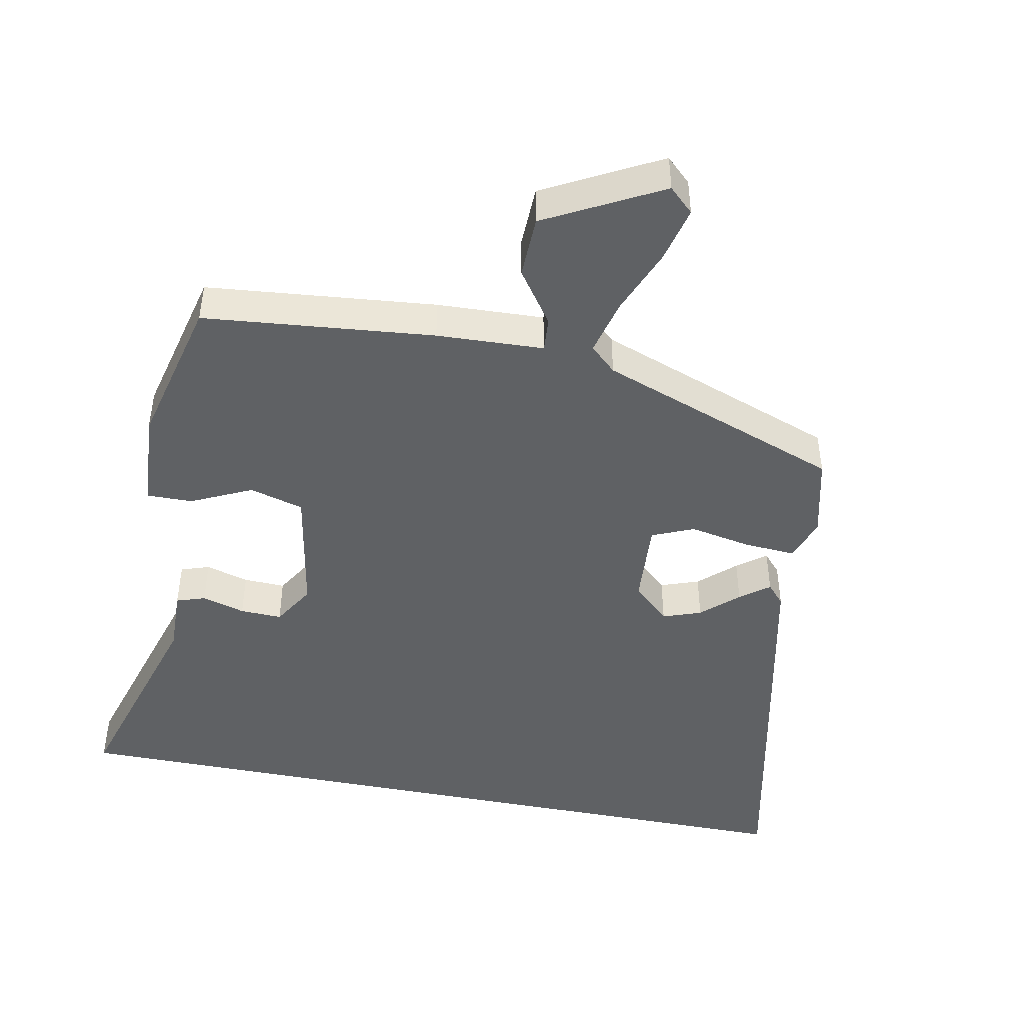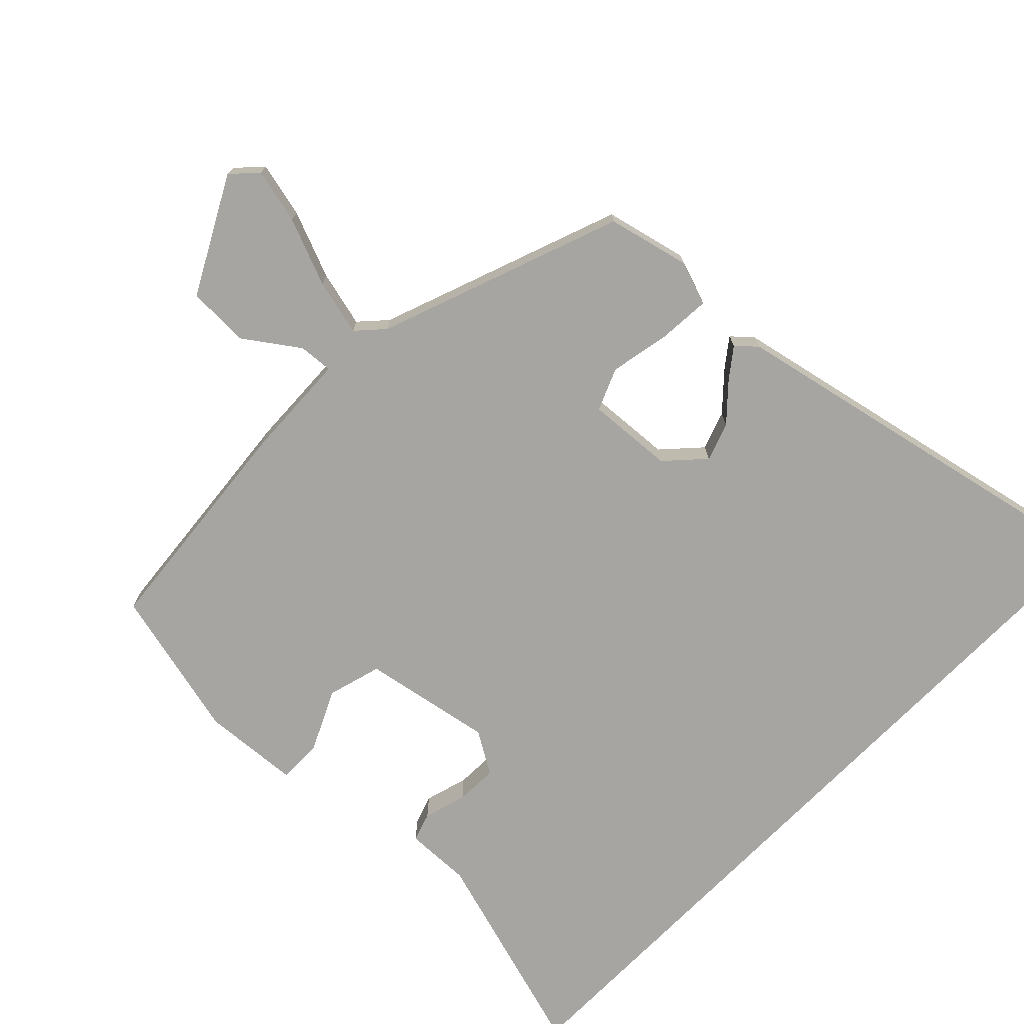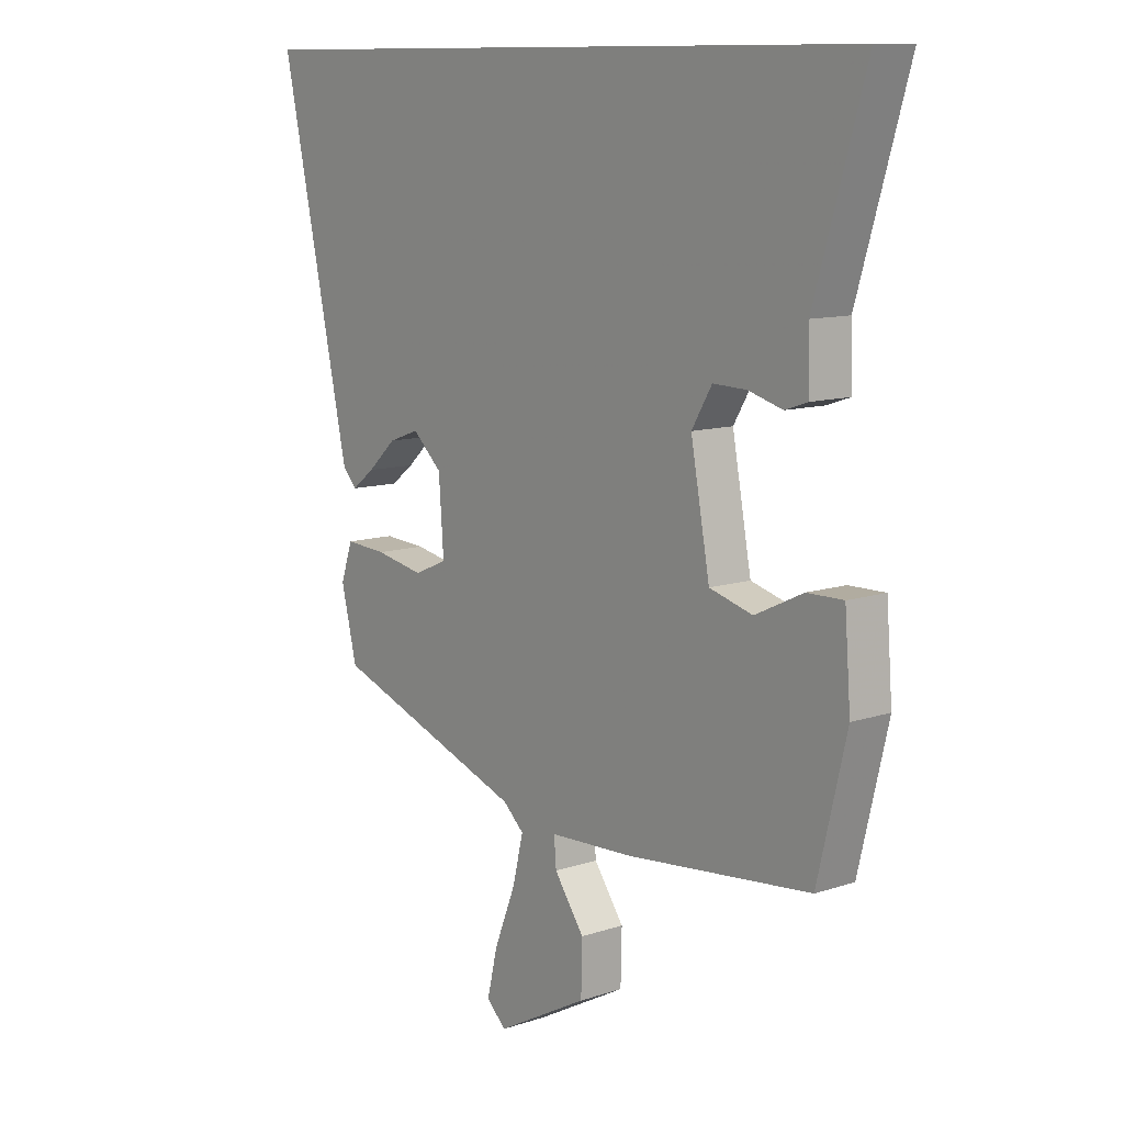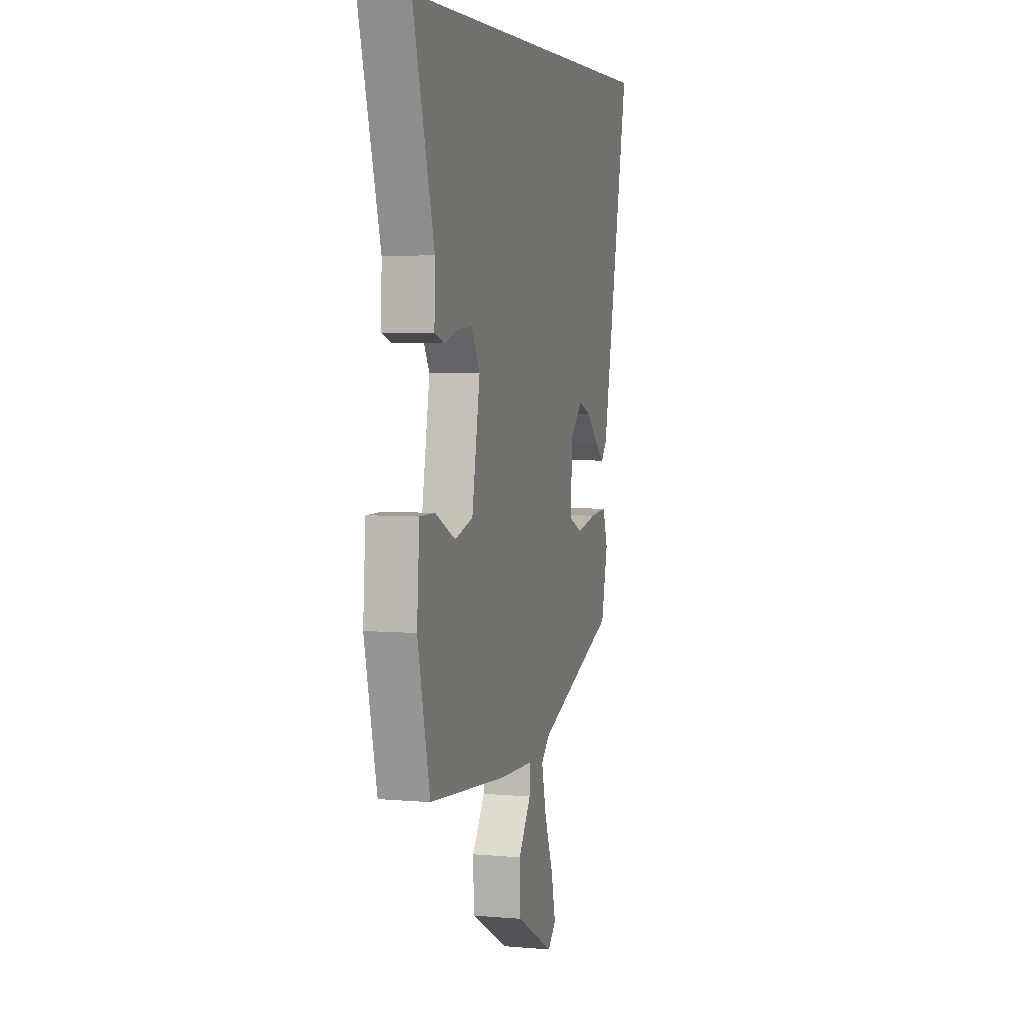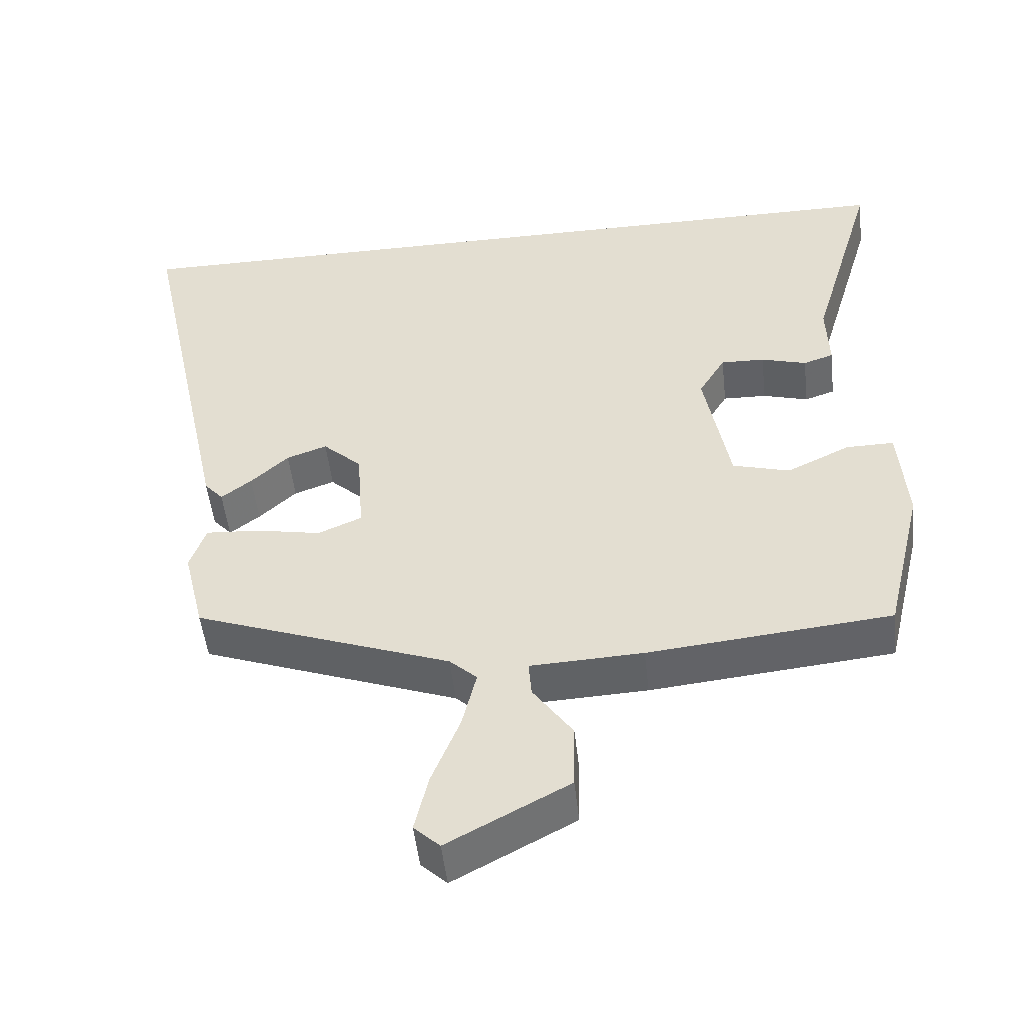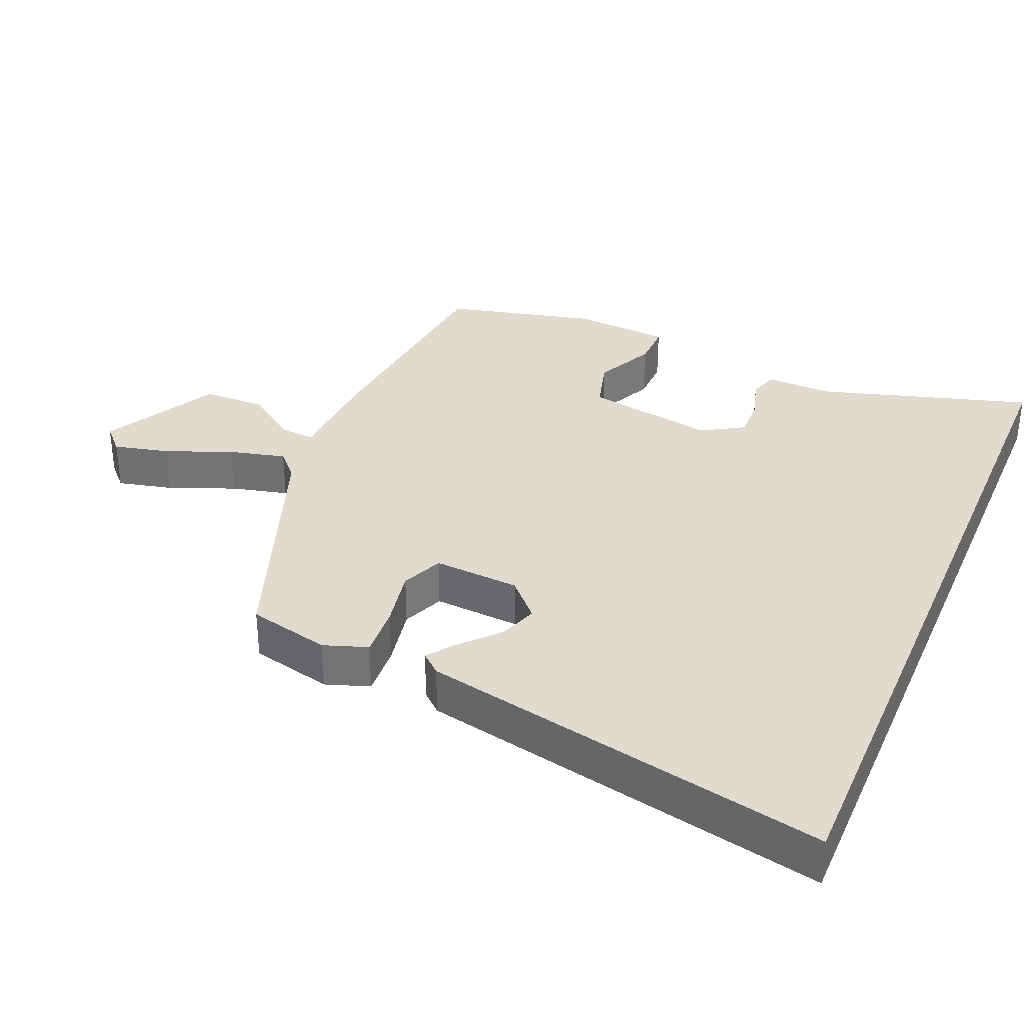
<metadata>
{"format":"obj","ext":"obj","renderer":"f3d","projection":"perspective","resolution":1024,"background":"white","views":[{"elev":-45.8,"azim":168.7,"up":"+Y"},{"elev":-73.8,"azim":-134.4,"up":"+Y"},{"elev":10.8,"azim":50.6,"up":"+Z"},{"elev":4.9,"azim":105.3,"up":"+Z"},{"elev":-50.0,"azim":6.3,"up":"+Z"},{"elev":33.6,"azim":-67.1,"up":"+Y"}]}
</metadata>
<code>
v -0.621 0.07 0.5
v 0.547 0.07 0.5
v 0.455 0.07 0.189
v 0.458 0.07 0.093
v 0.416 0.07 0.079
v 0.353 0.07 0.097
v 0.292 0.07 0.099
v 0.255 0.07 0.037
v 0.29 0.07 -0.153
v 0.369 0.07 -0.175
v 0.457 0.07 -0.133
v 0.523 0.07 -0.132
v 0.534 0.07 -0.275
v 0.481 0.07 -0.497
v 0.145 0.07 -0.531
v -0.011 0.07 -0.538
v -0.007 0.07 -0.588
v 0.048 0.07 -0.666
v 0.046 0.07 -0.757
v -0.122 0.07 -0.847
v -0.158 0.07 -0.813
v -0.139 0.07 -0.732
v -0.1 0.07 -0.634
v -0.08 0.07 -0.552
v -0.118 0.07 -0.517
v -0.473 0.07 -0.388
v -0.502 0.07 -0.268
v -0.48 0.07 -0.204
v -0.404 0.07 -0.209
v -0.315 0.07 -0.226
v -0.254 0.07 -0.2
v -0.263 0.07 -0.074
v -0.317 0.07 -0.024
v -0.373 0.07 -0.044
v -0.425 0.07 -0.092
v -0.467 0.07 -0.124
v -0.493 0.07 -0.095
v -0.621 0 0.5
v 0.547 0 0.5
v 0.455 0 0.189
v 0.458 0 0.093
v 0.416 0 0.079
v 0.353 0 0.097
v 0.292 0 0.099
v 0.255 0 0.037
v 0.29 0 -0.153
v 0.369 0 -0.175
v 0.457 0 -0.133
v 0.523 0 -0.132
v 0.534 0 -0.275
v 0.481 0 -0.497
v 0.145 0 -0.531
v -0.011 0 -0.538
v -0.007 0 -0.588
v 0.048 0 -0.666
v 0.046 0 -0.757
v -0.122 0 -0.847
v -0.158 0 -0.813
v -0.139 0 -0.732
v -0.1 0 -0.634
v -0.08 0 -0.552
v -0.118 0 -0.517
v -0.473 0 -0.388
v -0.502 0 -0.268
v -0.48 0 -0.204
v -0.404 0 -0.209
v -0.315 0 -0.226
v -0.254 0 -0.2
v -0.263 0 -0.074
v -0.317 0 -0.024
v -0.373 0 -0.044
v -0.425 0 -0.092
v -0.467 0 -0.124
v -0.493 0 -0.095
f 34 35 36 37
f 34 37 1 2
f 33 34 2
f 32 33 2 3
f 31 32 3
f 27 28 29 30
f 25 26 27 30
f 24 25 30 31
f 20 21 22 23
f 20 23 24
f 17 18 19 20
f 16 17 20 24
f 13 14 15 16
f 10 11 12 13
f 9 10 13 16
f 8 9 16 24
f 3 4 5 6
f 3 6 7
f 31 3 7
f 8 24 31
f 7 8 31
f 74 73 72 71
f 39 38 74 71
f 39 71 70
f 40 39 70 69
f 40 69 68
f 67 66 65 64
f 67 64 63 62
f 68 67 62 61
f 60 59 58 57
f 61 60 57
f 57 56 55 54
f 61 57 54 53
f 53 52 51 50
f 50 49 48 47
f 53 50 47 46
f 61 53 46 45
f 43 42 41 40
f 44 43 40
f 44 40 68
f 68 61 45
f 68 45 44
f 1 38 39 2
f 2 39 40 3
f 3 40 41 4
f 4 41 42 5
f 5 42 43 6
f 6 43 44 7
f 7 44 45 8
f 8 45 46 9
f 9 46 47 10
f 10 47 48 11
f 11 48 49 12
f 12 49 50 13
f 13 50 51 14
f 14 51 52 15
f 15 52 53 16
f 16 53 54 17
f 17 54 55 18
f 18 55 56 19
f 19 56 57 20
f 20 57 58 21
f 21 58 59 22
f 22 59 60 23
f 23 60 61 24
f 24 61 62 25
f 25 62 63 26
f 26 63 64 27
f 27 64 65 28
f 28 65 66 29
f 29 66 67 30
f 30 67 68 31
f 31 68 69 32
f 32 69 70 33
f 33 70 71 34
f 34 71 72 35
f 35 72 73 36
f 36 73 74 37
f 37 74 38 1

</code>
